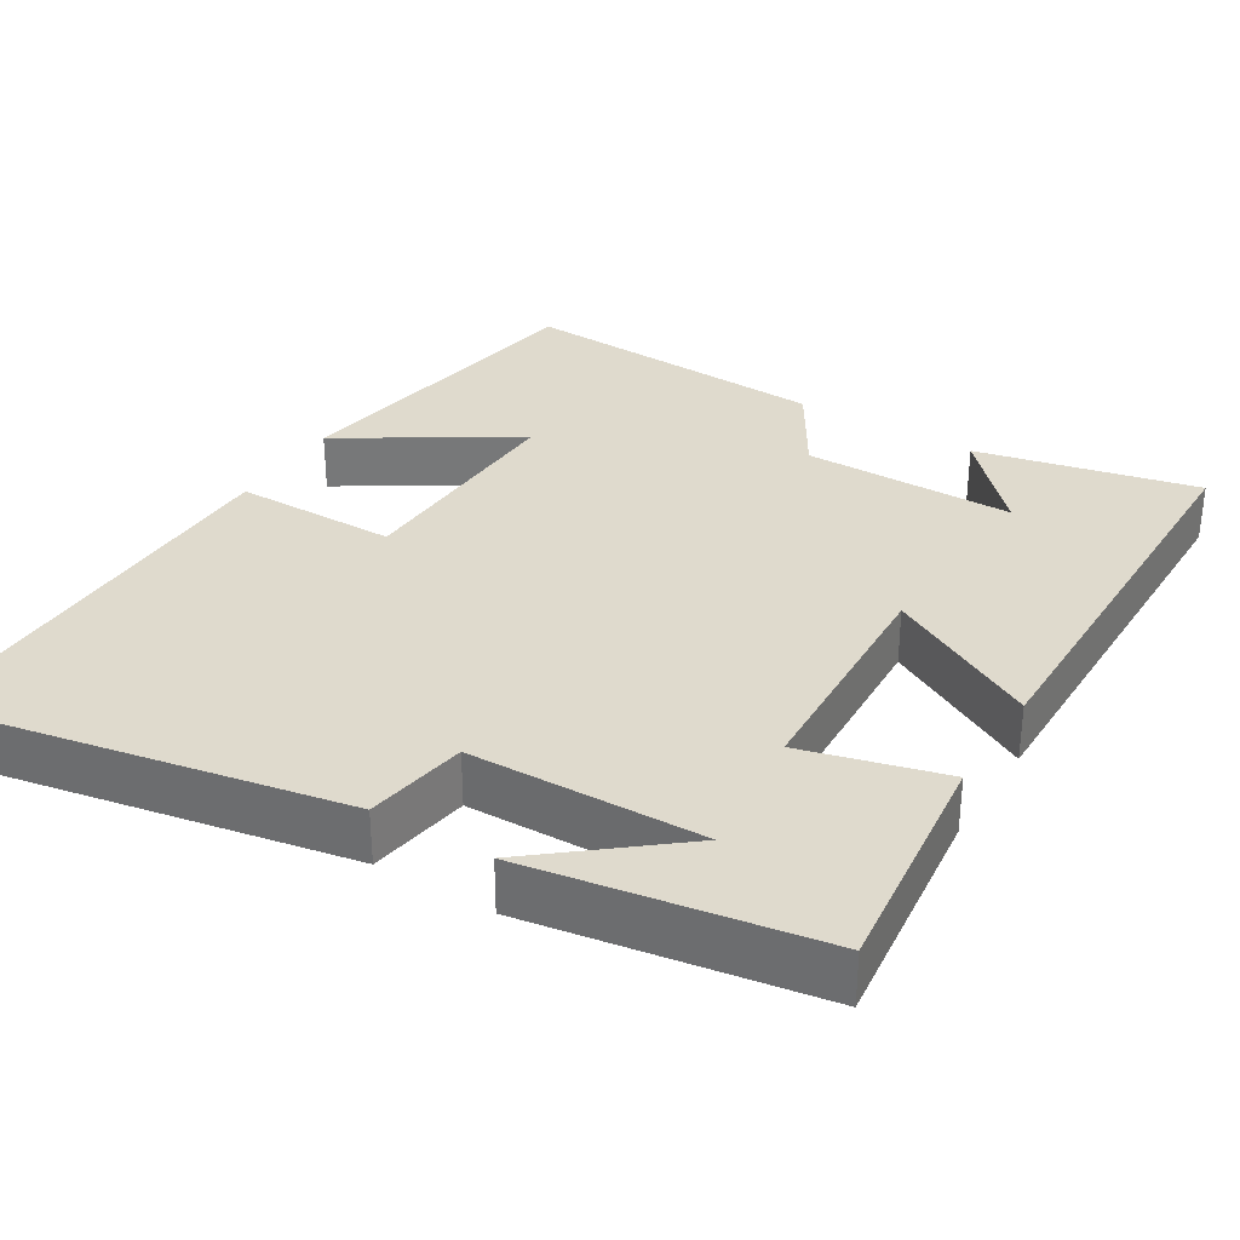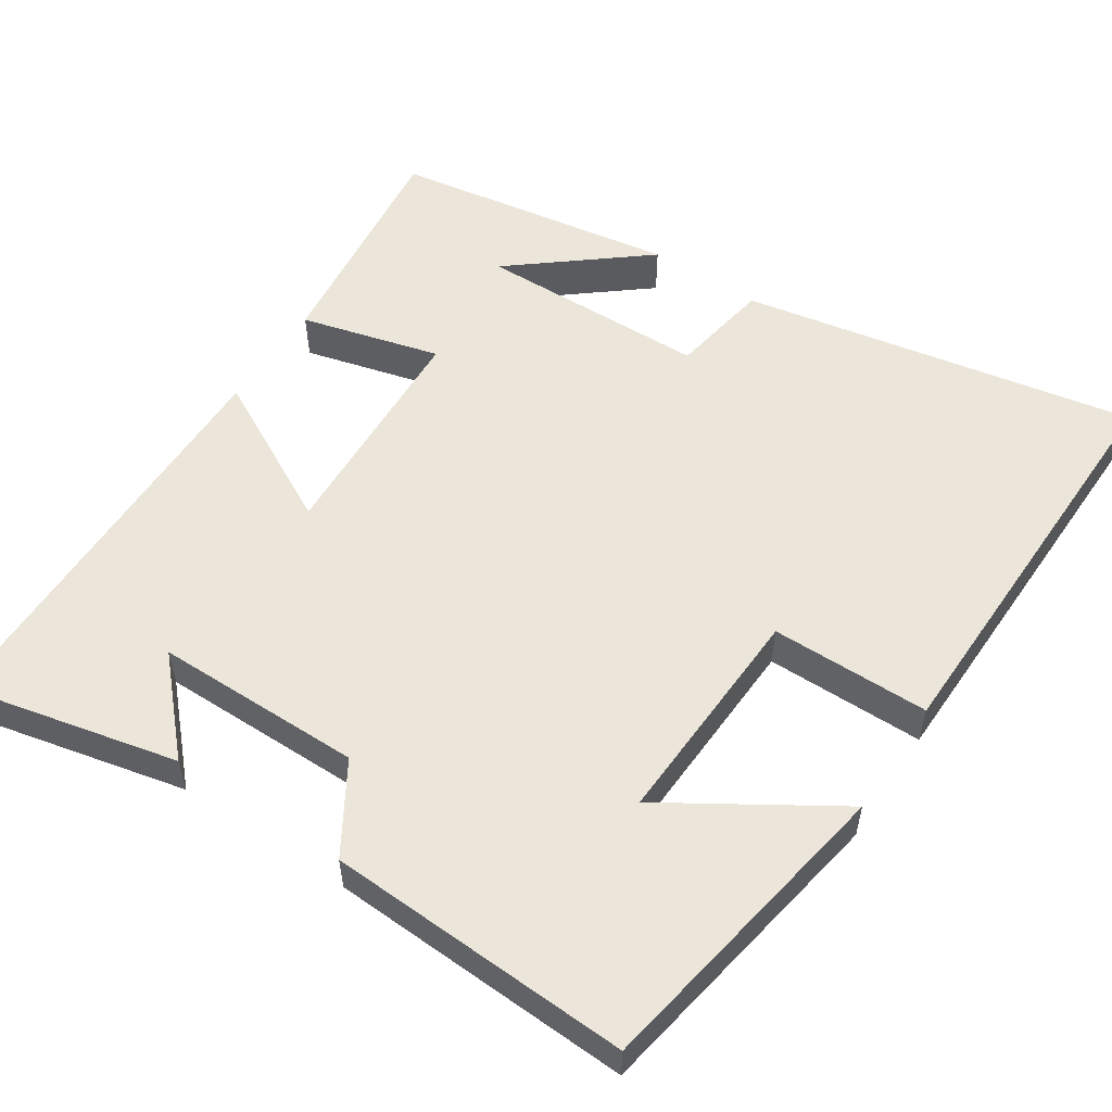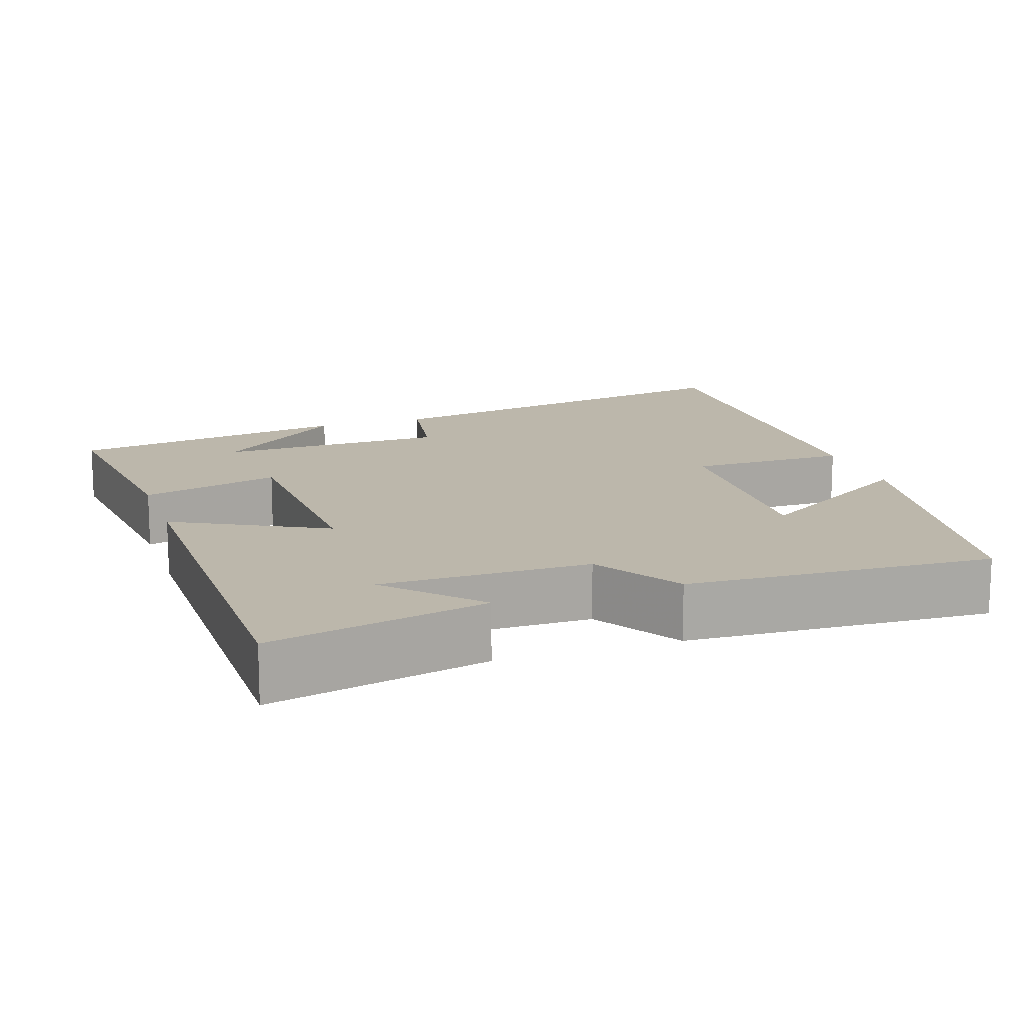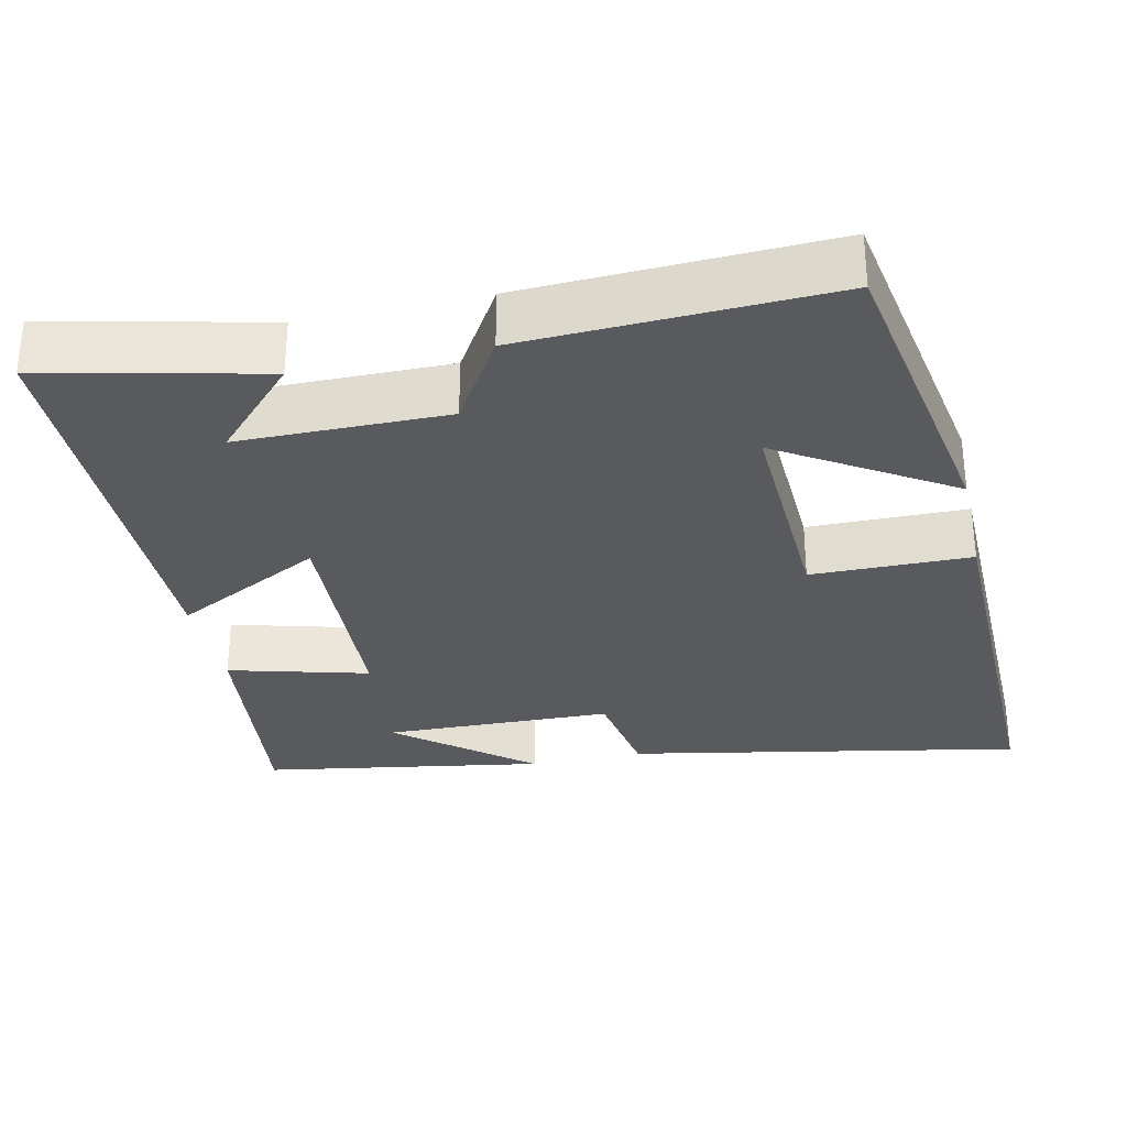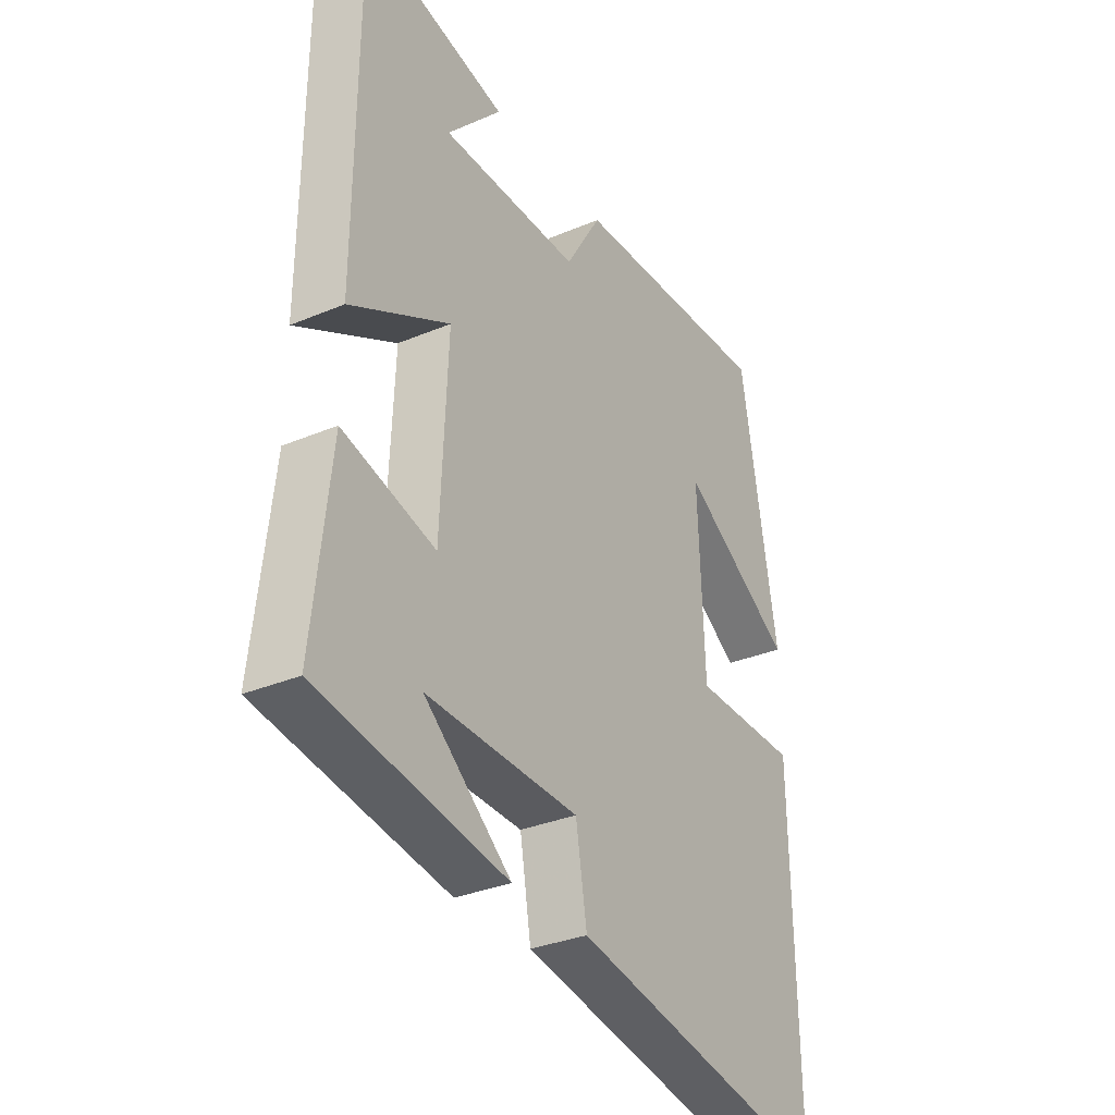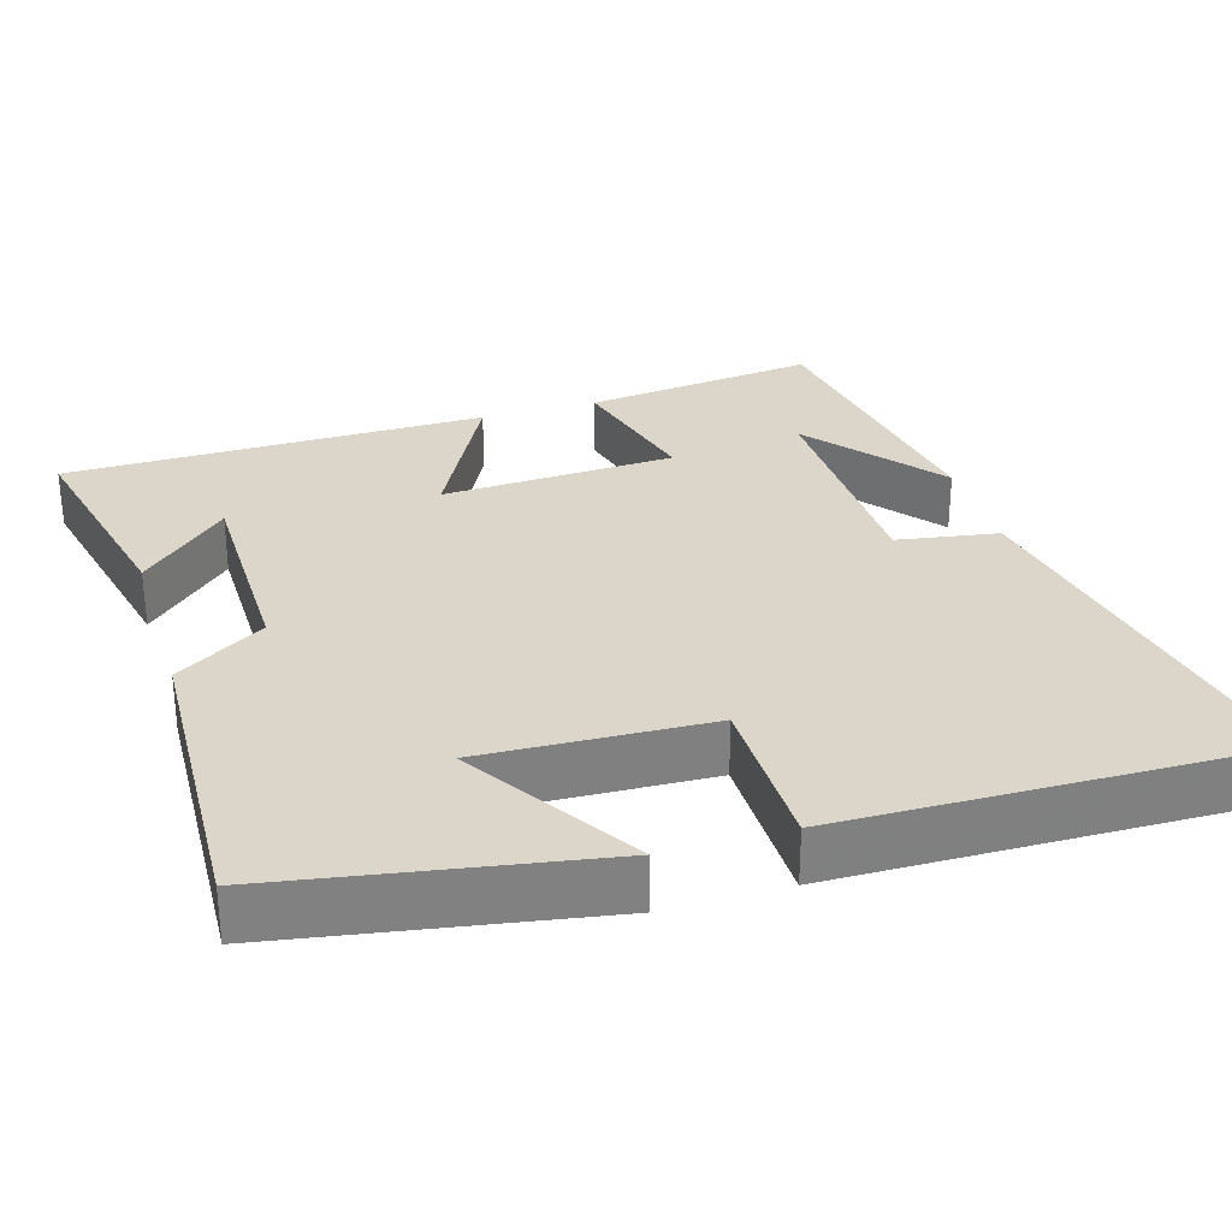
<metadata>
{"format":"obj","ext":"obj","renderer":"f3d","projection":"perspective","resolution":1024,"background":"white","views":[{"elev":32.7,"azim":-148.5,"up":"+Y"},{"elev":55.3,"azim":33.5,"up":"+Y"},{"elev":14.4,"azim":-18.5,"up":"+Y"},{"elev":-30.9,"azim":12.5,"up":"+Y"},{"elev":-32.0,"azim":-59.3,"up":"+Z"},{"elev":30.1,"azim":73.2,"up":"+Y"}]}
</metadata>
<code>
v -0.496 0.07 0.565
v -0.211 0.07 0.5
v -0.318 0.07 0.386
v -0.044 0.07 0.384
v 0.027 0.07 0.5
v 0.429 0.07 0.517
v 0.5 0.07 0.103
v 0.278 0.07 0.243
v 0.29 0.07 -0.053
v 0.5 0.07 -0.055
v 0.509 0.07 -0.6
v -0.011 0.07 -0.5
v -0.033 0.07 -0.368
v -0.335 0.07 -0.36
v -0.163 0.07 -0.5
v -0.535 0.07 -0.438
v -0.5 0.07 -0.135
v -0.317 0.07 -0.184
v -0.303 0.07 0.12
v -0.5 0.07 0.017
v -0.496 0 0.565
v -0.211 0 0.5
v -0.318 0 0.386
v -0.044 0 0.384
v 0.027 0 0.5
v 0.429 0 0.517
v 0.5 0 0.103
v 0.278 0 0.243
v 0.29 0 -0.053
v 0.5 0 -0.055
v 0.509 0 -0.6
v -0.011 0 -0.5
v -0.033 0 -0.368
v -0.335 0 -0.36
v -0.163 0 -0.5
v -0.535 0 -0.438
v -0.5 0 -0.135
v -0.317 0 -0.184
v -0.303 0 0.12
v -0.5 0 0.017
f 19 20 1
f 16 17 18
f 14 15 16
f 14 16 18
f 13 14 18
f 11 12 13
f 10 11 13
f 9 10 13
f 13 18 19
f 9 13 19
f 8 9 19
f 6 7 8
f 4 5 6 8
f 3 4 8 19
f 1 2 3
f 1 3 19
f 21 40 39
f 38 37 36
f 36 35 34
f 38 36 34
f 38 34 33
f 33 32 31
f 33 31 30
f 33 30 29
f 39 38 33
f 39 33 29
f 39 29 28
f 28 27 26
f 28 26 25 24
f 39 28 24 23
f 23 22 21
f 39 23 21
f 1 21 22 2
f 2 22 23 3
f 3 23 24 4
f 4 24 25 5
f 5 25 26 6
f 6 26 27 7
f 7 27 28 8
f 8 28 29 9
f 9 29 30 10
f 10 30 31 11
f 11 31 32 12
f 12 32 33 13
f 13 33 34 14
f 14 34 35 15
f 15 35 36 16
f 16 36 37 17
f 17 37 38 18
f 18 38 39 19
f 19 39 40 20
f 20 40 21 1

</code>
